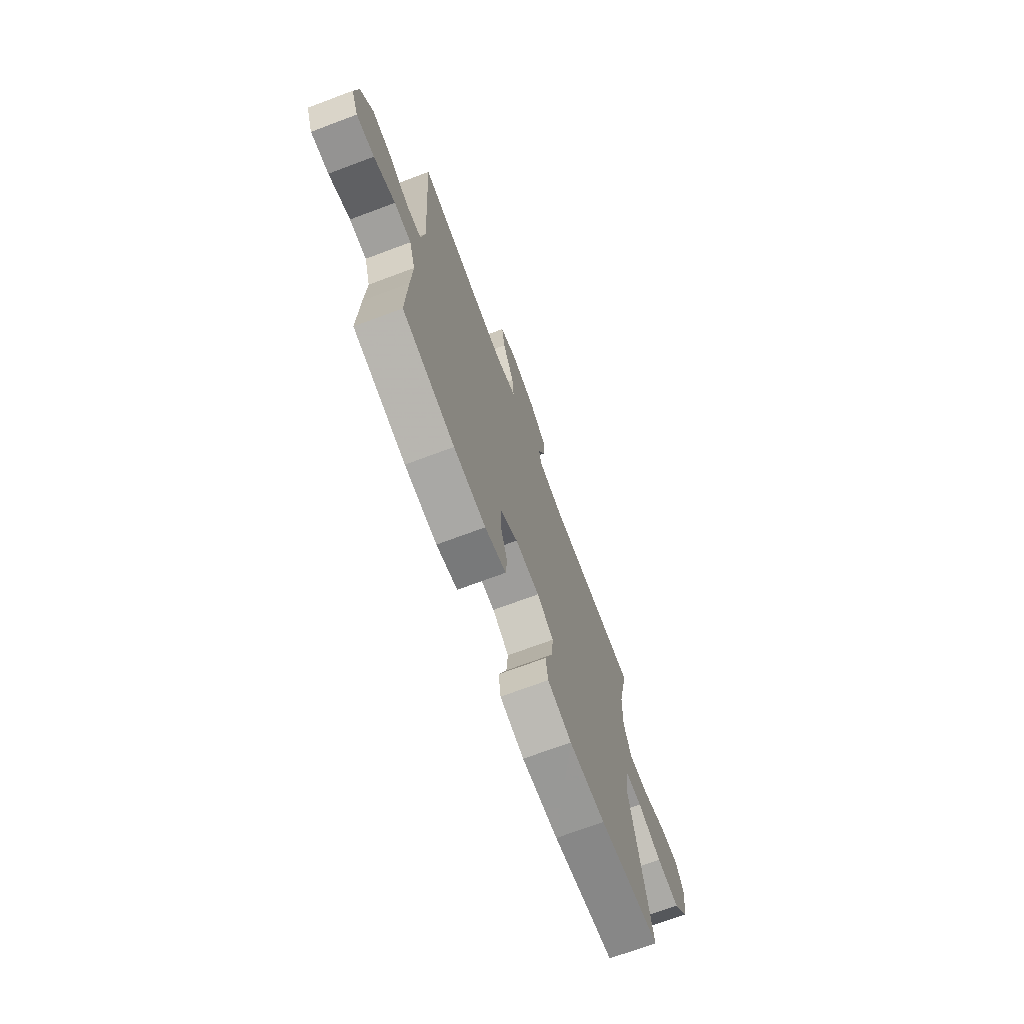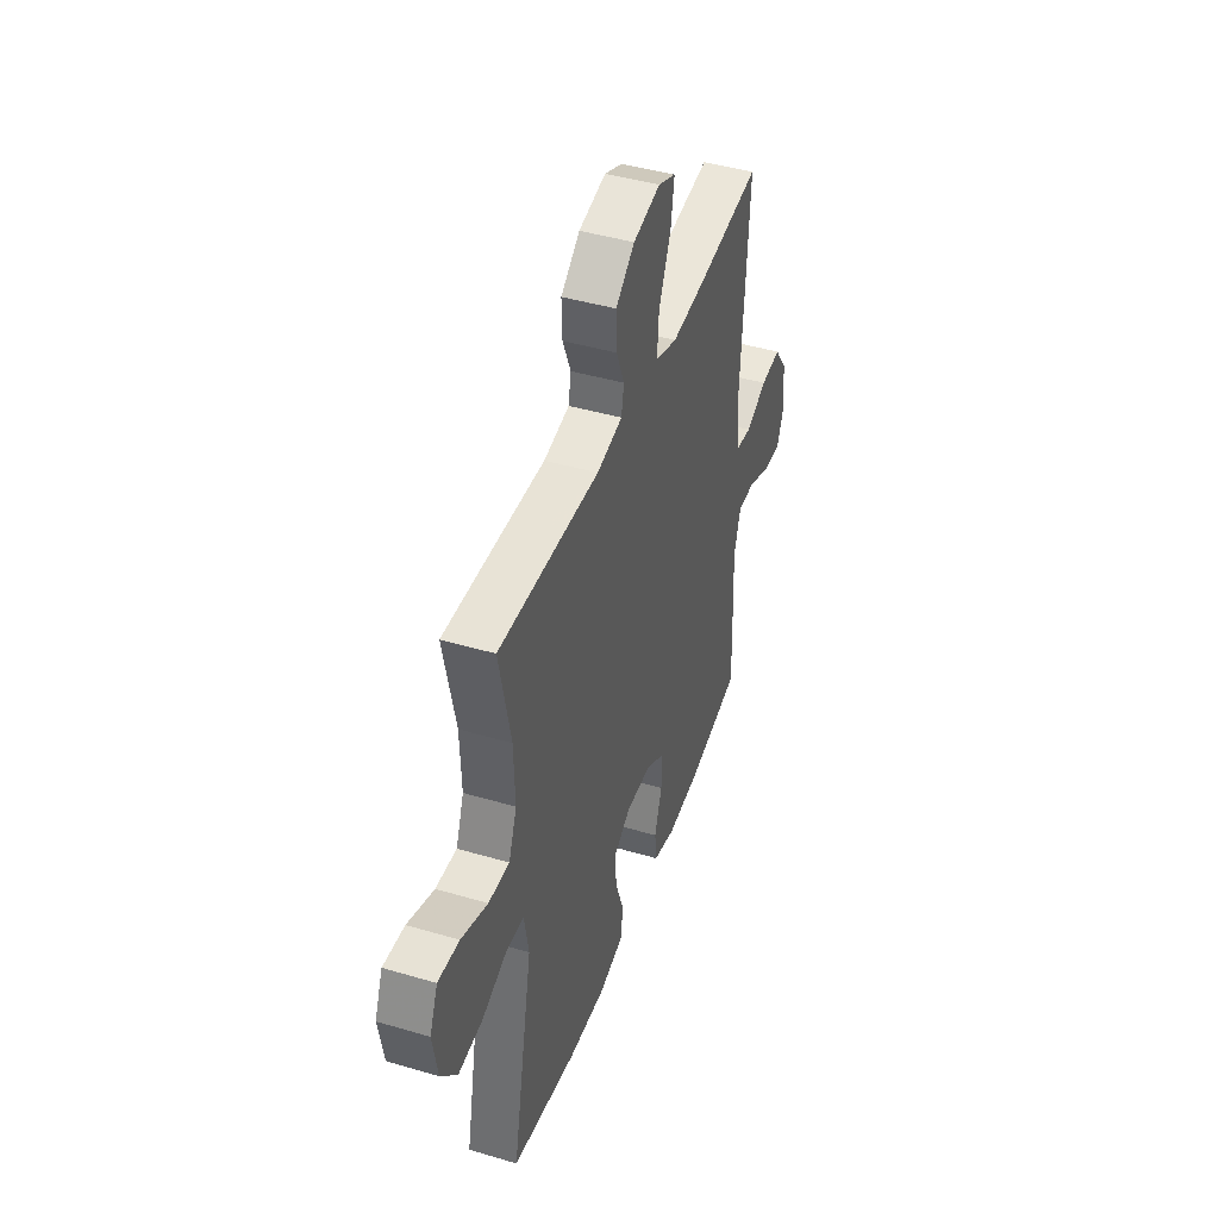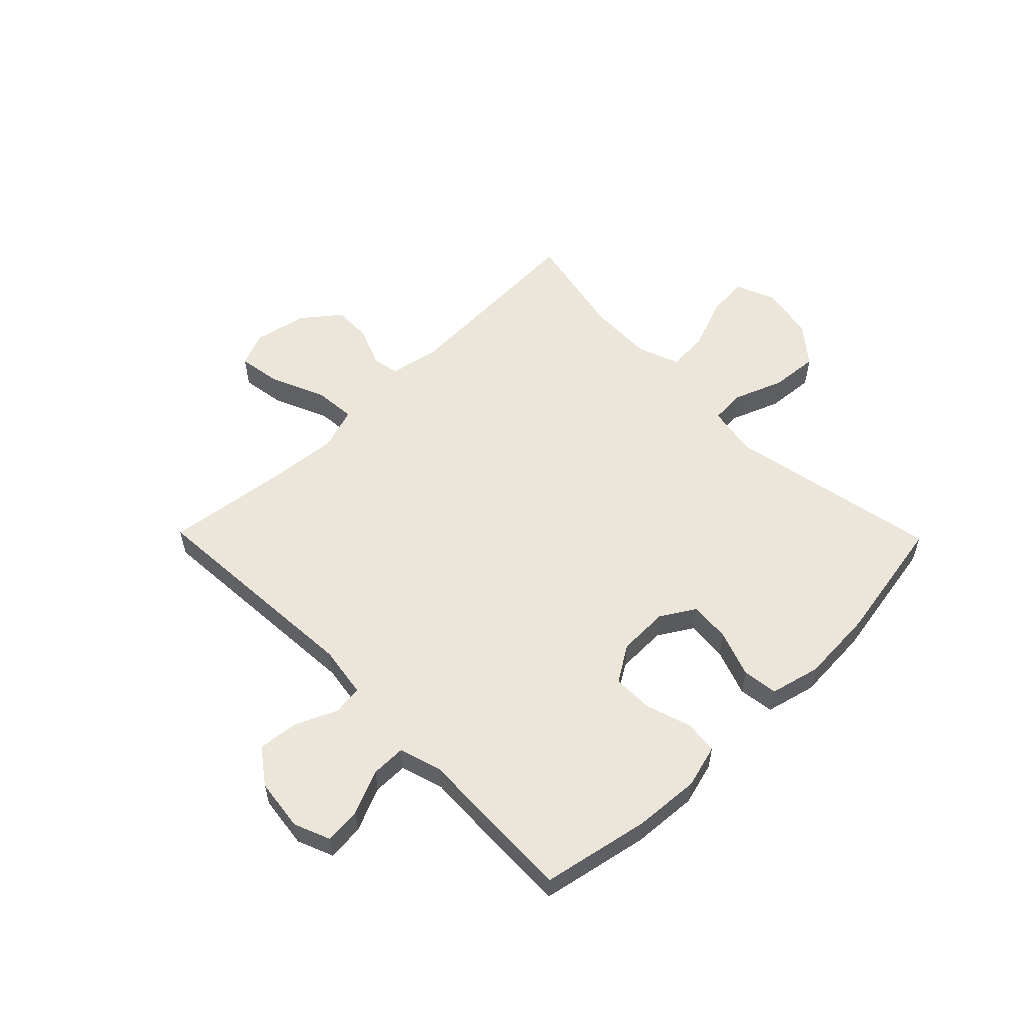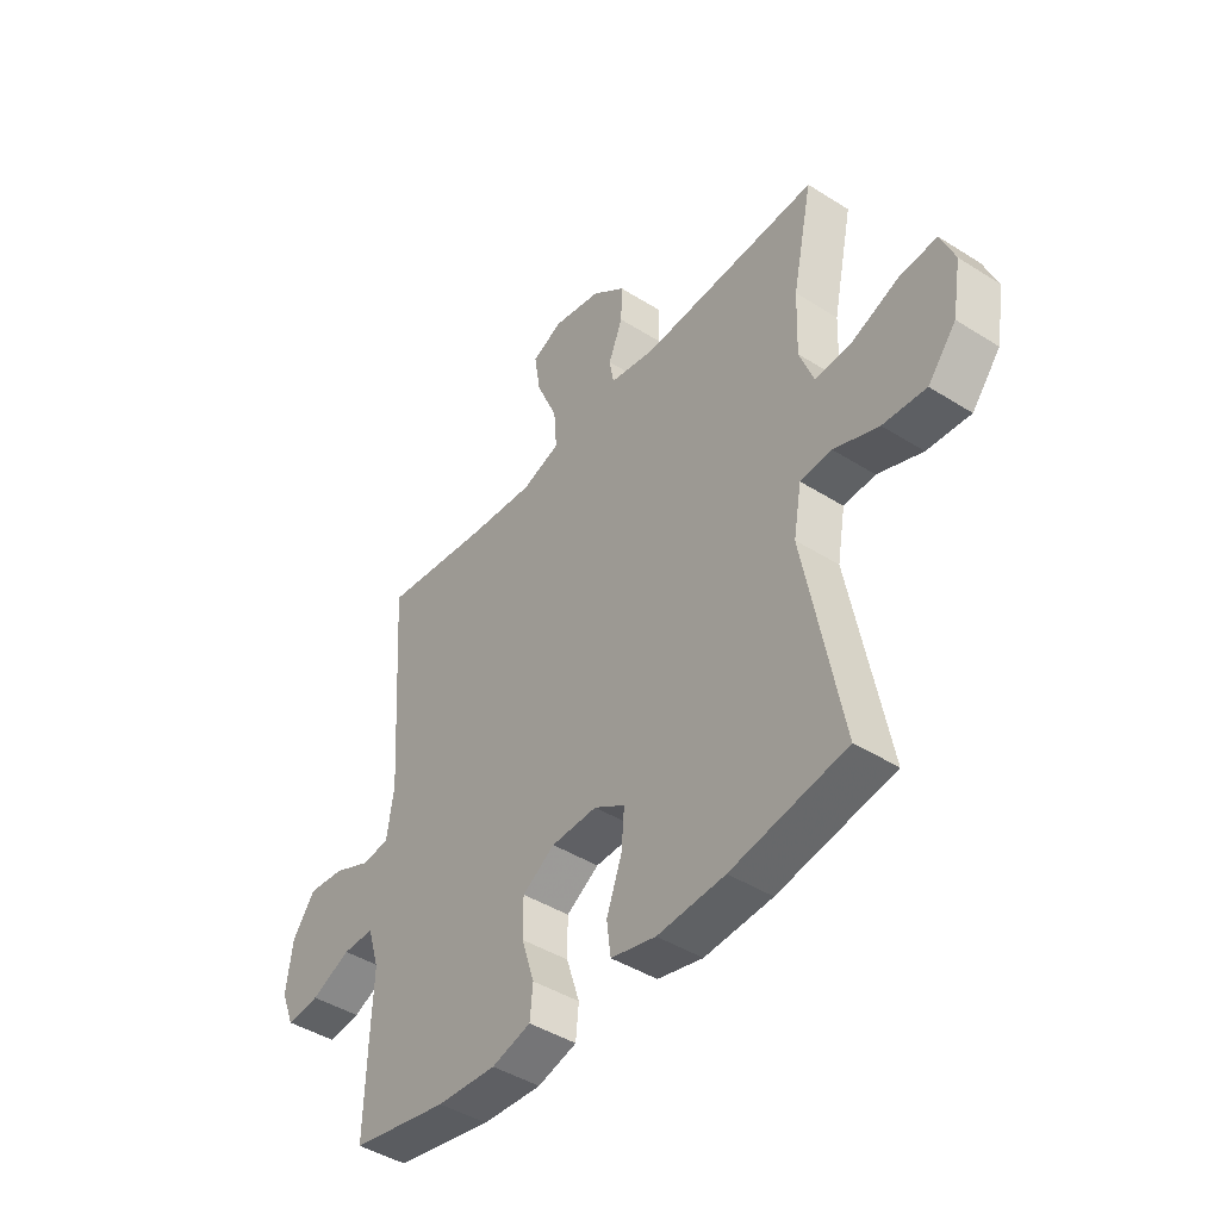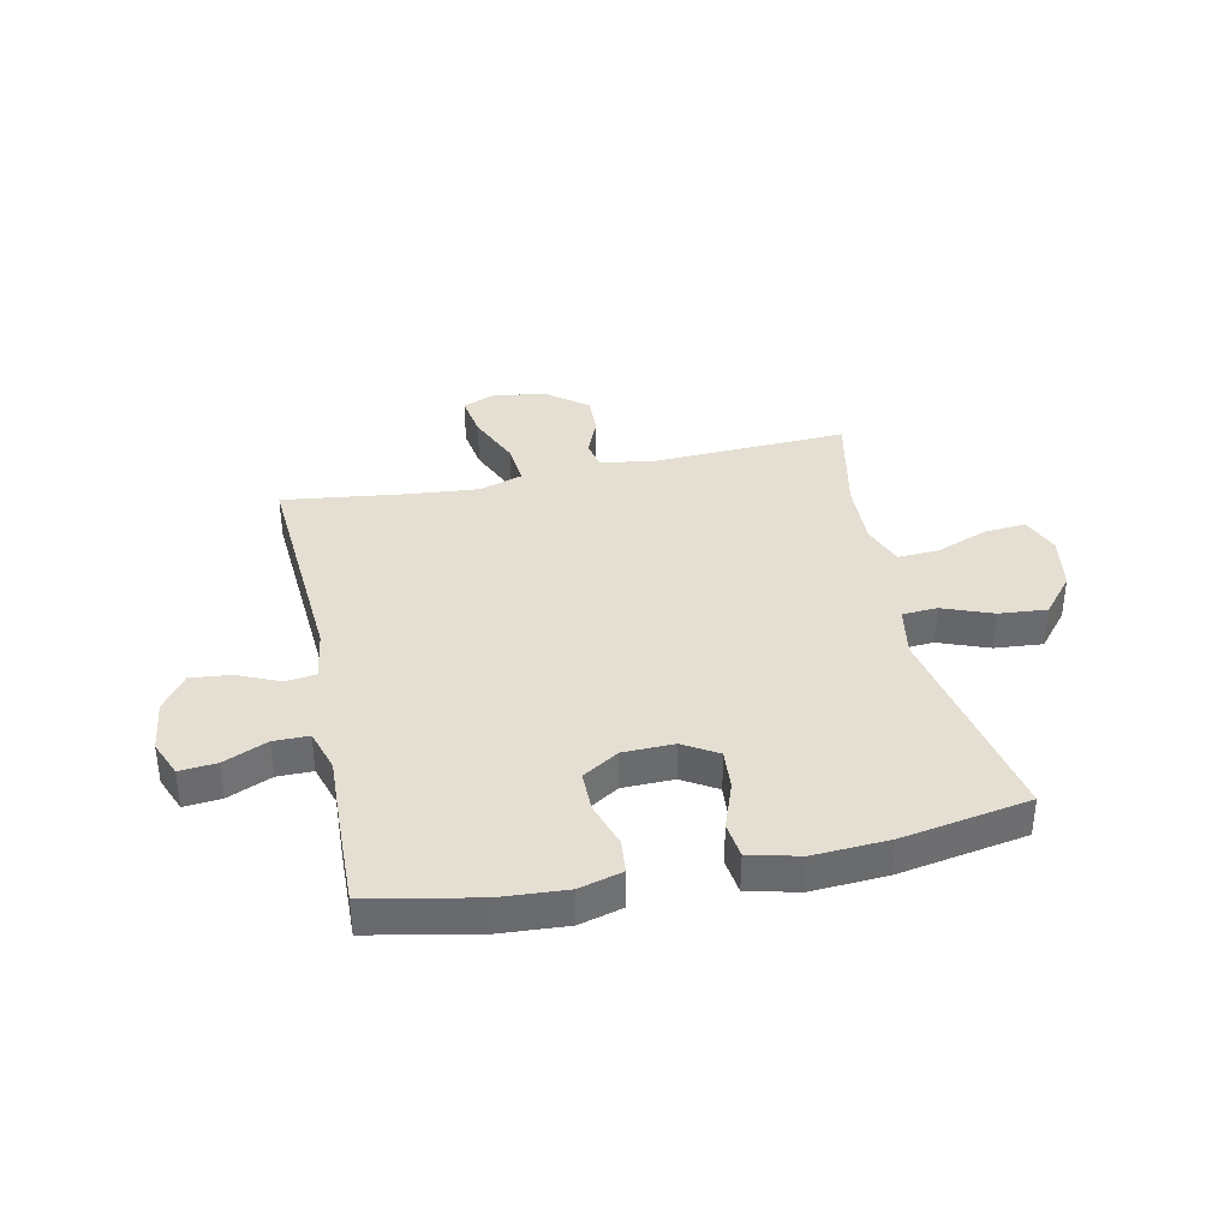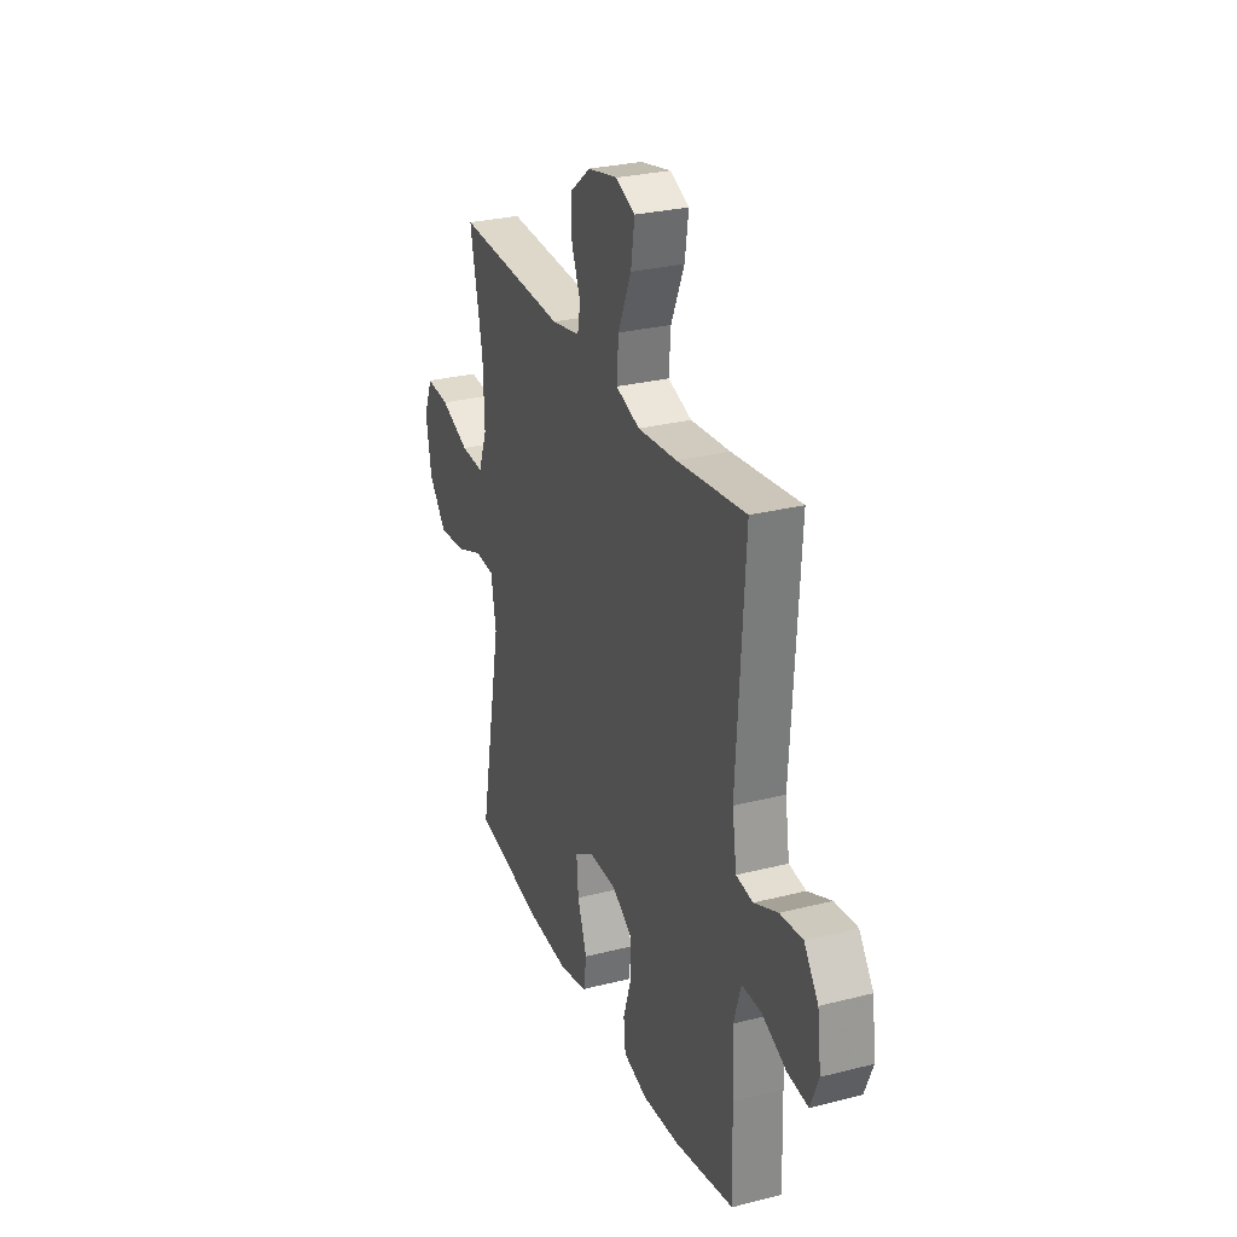
<metadata>
{"format":"obj","ext":"obj","renderer":"f3d","projection":"perspective","resolution":1024,"background":"white","views":[{"elev":-71.6,"azim":110.5,"up":"+Z"},{"elev":44.0,"azim":-70.9,"up":"+Z"},{"elev":55.9,"azim":135.6,"up":"+Y"},{"elev":-43.8,"azim":-126.6,"up":"+Z"},{"elev":37.0,"azim":168.0,"up":"+Y"},{"elev":28.4,"azim":69.1,"up":"+Z"}]}
</metadata>
<code>
v -0.5 0.07 0.5
v -0.149 0.07 0.484
v -0.059 0.07 0.501
v -0.05 0.07 0.55
v -0.078 0.07 0.619
v -0.08 0.07 0.688
v -0.014 0.07 0.74
v 0.081 0.07 0.76
v 0.142 0.07 0.734
v 0.13 0.07 0.657
v 0.088 0.07 0.561
v 0.082 0.07 0.486
v 0.158 0.07 0.461
v 0.282 0.07 0.472
v 0.5 0.07 0.5
v 0.474 0.07 0.098
v 0.488 0.07 0.007
v 0.541 0.07 0
v 0.616 0.07 0.033
v 0.687 0.07 0.04
v 0.732 0.07 -0.022
v 0.744 0.07 -0.115
v 0.718 0.07 -0.179
v 0.653 0.07 -0.173
v 0.575 0.07 -0.139
v 0.513 0.07 -0.139
v 0.49 0.07 -0.214
v 0.495 0.07 -0.332
v 0.5 0.07 -0.5
v 0.309 0.07 -0.538
v 0.192 0.07 -0.546
v 0.115 0.07 -0.525
v 0.109 0.07 -0.465
v 0.135 0.07 -0.385
v 0.135 0.07 -0.313
v 0.071 0.07 -0.273
v -0.019 0.07 -0.271
v -0.08 0.07 -0.308
v -0.074 0.07 -0.38
v -0.044 0.07 -0.463
v -0.052 0.07 -0.526
v -0.141 0.07 -0.548
v -0.274 0.07 -0.54
v -0.5 0.07 -0.5
v -0.427 0.07 -0.123
v -0.443 0.07 -0.033
v -0.505 0.07 -0.029
v -0.593 0.07 -0.063
v -0.678 0.07 -0.07
v -0.734 0.07 -0.002
v -0.751 0.07 0.097
v -0.723 0.07 0.165
v -0.649 0.07 0.159
v -0.557 0.07 0.123
v -0.484 0.07 0.119
v -0.456 0.07 0.193
v -0.46 0.07 0.311
v -0.5 0 0.5
v -0.149 0 0.484
v -0.059 0 0.501
v -0.05 0 0.55
v -0.078 0 0.619
v -0.08 0 0.688
v -0.014 0 0.74
v 0.081 0 0.76
v 0.142 0 0.734
v 0.13 0 0.657
v 0.088 0 0.561
v 0.082 0 0.486
v 0.158 0 0.461
v 0.282 0 0.472
v 0.5 0 0.5
v 0.474 0 0.098
v 0.488 0 0.007
v 0.541 0 0
v 0.616 0 0.033
v 0.687 0 0.04
v 0.732 0 -0.022
v 0.744 0 -0.115
v 0.718 0 -0.179
v 0.653 0 -0.173
v 0.575 0 -0.139
v 0.513 0 -0.139
v 0.49 0 -0.214
v 0.495 0 -0.332
v 0.5 0 -0.5
v 0.309 0 -0.538
v 0.192 0 -0.546
v 0.115 0 -0.525
v 0.109 0 -0.465
v 0.135 0 -0.385
v 0.135 0 -0.313
v 0.071 0 -0.273
v -0.019 0 -0.271
v -0.08 0 -0.308
v -0.074 0 -0.38
v -0.044 0 -0.463
v -0.052 0 -0.526
v -0.141 0 -0.548
v -0.274 0 -0.54
v -0.5 0 -0.5
v -0.427 0 -0.123
v -0.443 0 -0.033
v -0.505 0 -0.029
v -0.593 0 -0.063
v -0.678 0 -0.07
v -0.734 0 -0.002
v -0.751 0 0.097
v -0.723 0 0.165
v -0.649 0 0.159
v -0.557 0 0.123
v -0.484 0 0.119
v -0.456 0 0.193
v -0.46 0 0.311
f 52 53 54
f 51 52 54
f 50 51 54
f 49 50 54
f 48 49 54
f 47 48 54
f 46 47 54 55
f 43 44 45
f 42 43 45
f 41 42 45
f 40 41 45
f 39 40 45
f 38 39 45 46
f 46 55 56
f 38 46 56
f 37 38 56
f 32 33 34
f 31 32 34
f 30 31 34
f 29 30 34
f 28 29 34
f 27 28 34
f 26 27 34 35
f 23 24 25
f 22 23 25
f 21 22 25
f 20 21 25
f 19 20 25
f 18 19 25
f 17 18 25 26
f 14 15 16
f 13 14 16 17
f 26 35 36
f 17 26 36
f 13 17 36
f 12 13 36
f 9 10 11
f 8 9 11
f 7 8 11
f 6 7 11
f 5 6 11
f 4 5 11
f 57 1 2
f 57 2 3
f 56 57 3
f 37 56 3
f 36 37 3
f 12 36 3
f 3 4 11 12
f 111 110 109
f 111 109 108
f 111 108 107
f 111 107 106
f 111 106 105
f 111 105 104
f 112 111 104 103
f 102 101 100
f 102 100 99
f 102 99 98
f 102 98 97
f 102 97 96
f 103 102 96 95
f 113 112 103
f 113 103 95
f 113 95 94
f 91 90 89
f 91 89 88
f 91 88 87
f 91 87 86
f 91 86 85
f 91 85 84
f 92 91 84 83
f 82 81 80
f 82 80 79
f 82 79 78
f 82 78 77
f 82 77 76
f 82 76 75
f 83 82 75 74
f 73 72 71
f 74 73 71 70
f 93 92 83
f 93 83 74
f 93 74 70
f 93 70 69
f 68 67 66
f 68 66 65
f 68 65 64
f 68 64 63
f 68 63 62
f 68 62 61
f 59 58 114
f 60 59 114
f 60 114 113
f 60 113 94
f 60 94 93
f 60 93 69
f 69 68 61 60
f 1 58 59 2
f 2 59 60 3
f 3 60 61 4
f 4 61 62 5
f 5 62 63 6
f 6 63 64 7
f 7 64 65 8
f 8 65 66 9
f 9 66 67 10
f 10 67 68 11
f 11 68 69 12
f 12 69 70 13
f 13 70 71 14
f 14 71 72 15
f 15 72 73 16
f 16 73 74 17
f 17 74 75 18
f 18 75 76 19
f 19 76 77 20
f 20 77 78 21
f 21 78 79 22
f 22 79 80 23
f 23 80 81 24
f 24 81 82 25
f 25 82 83 26
f 26 83 84 27
f 27 84 85 28
f 28 85 86 29
f 29 86 87 30
f 30 87 88 31
f 31 88 89 32
f 32 89 90 33
f 33 90 91 34
f 34 91 92 35
f 35 92 93 36
f 36 93 94 37
f 37 94 95 38
f 38 95 96 39
f 39 96 97 40
f 40 97 98 41
f 41 98 99 42
f 42 99 100 43
f 43 100 101 44
f 44 101 102 45
f 45 102 103 46
f 46 103 104 47
f 47 104 105 48
f 48 105 106 49
f 49 106 107 50
f 50 107 108 51
f 51 108 109 52
f 52 109 110 53
f 53 110 111 54
f 54 111 112 55
f 55 112 113 56
f 56 113 114 57
f 57 114 58 1

</code>
